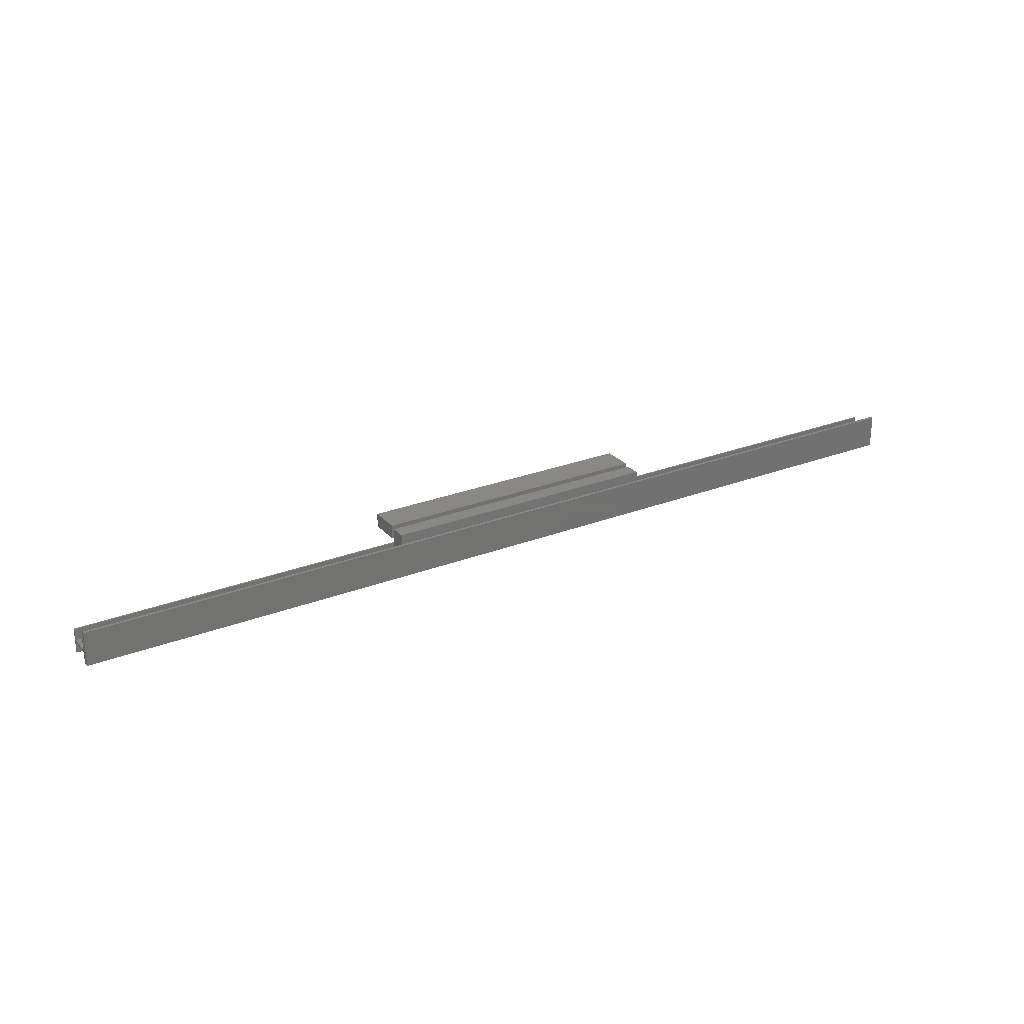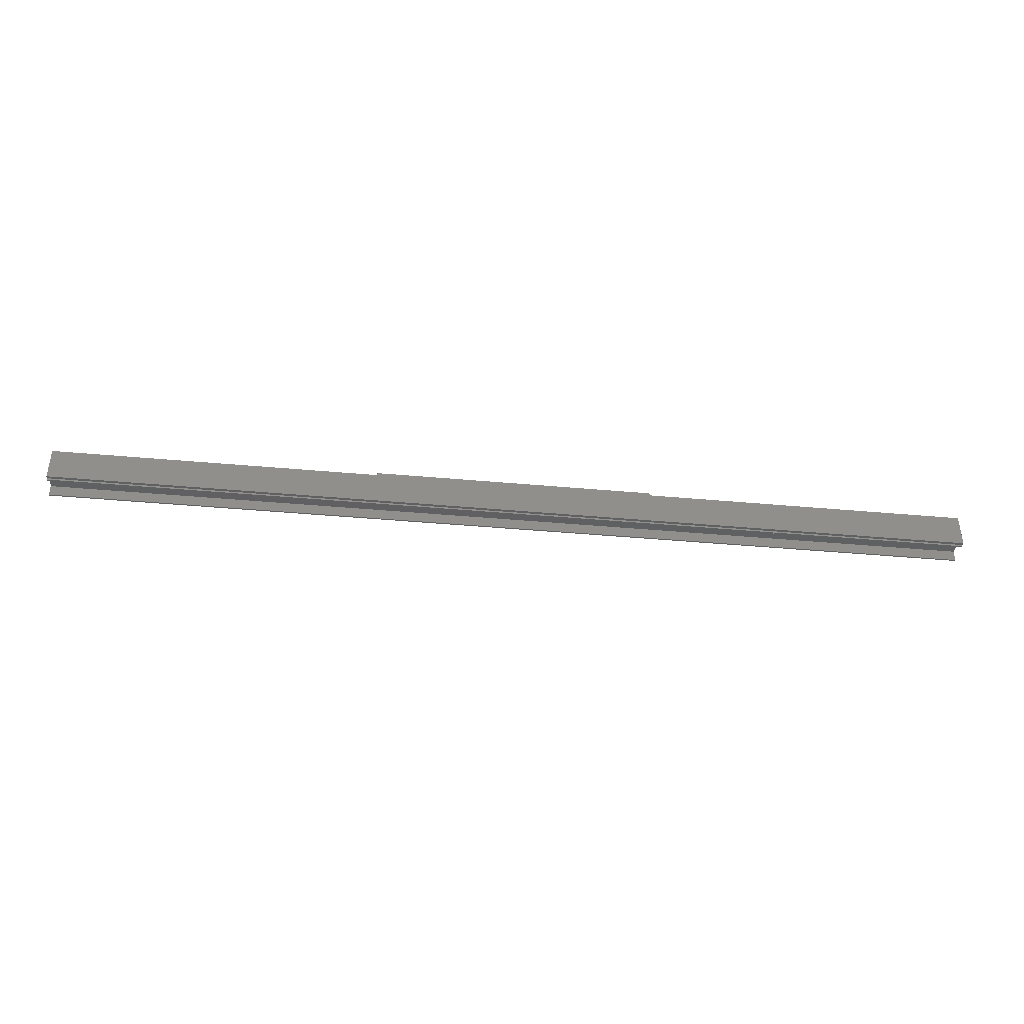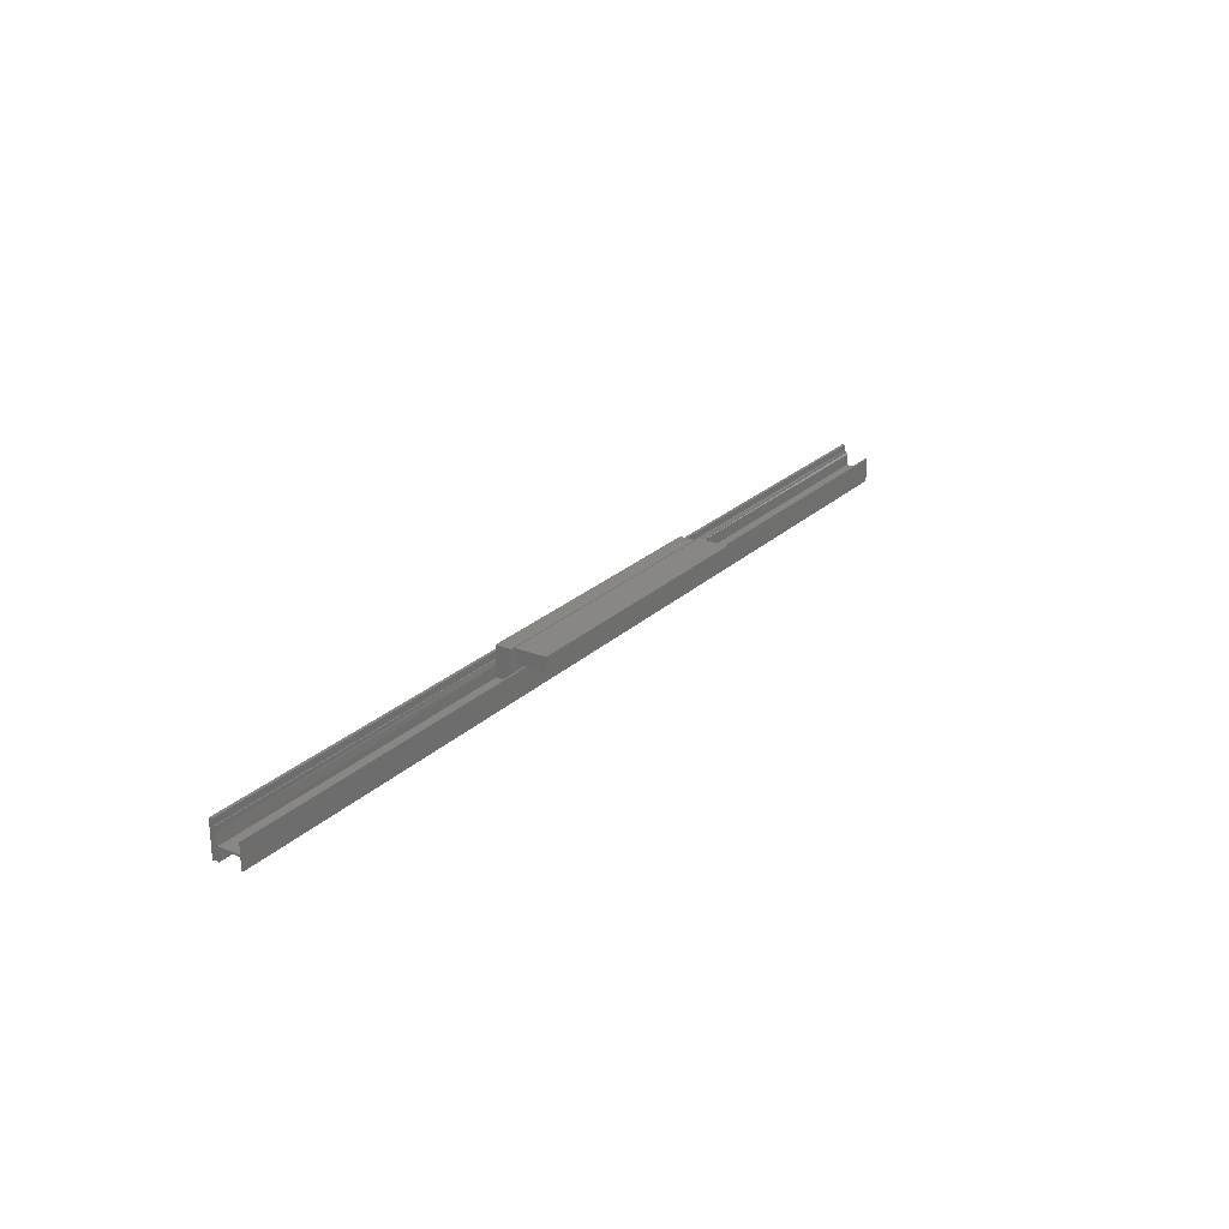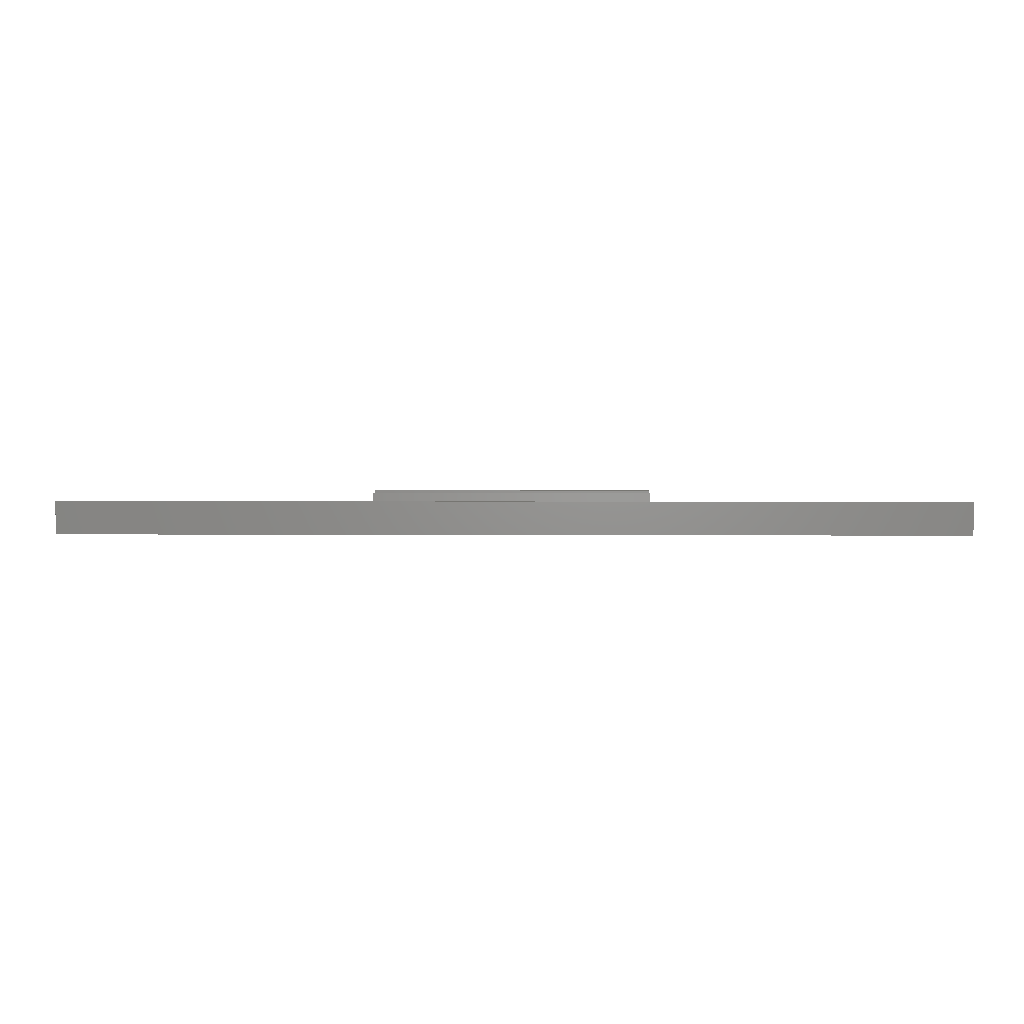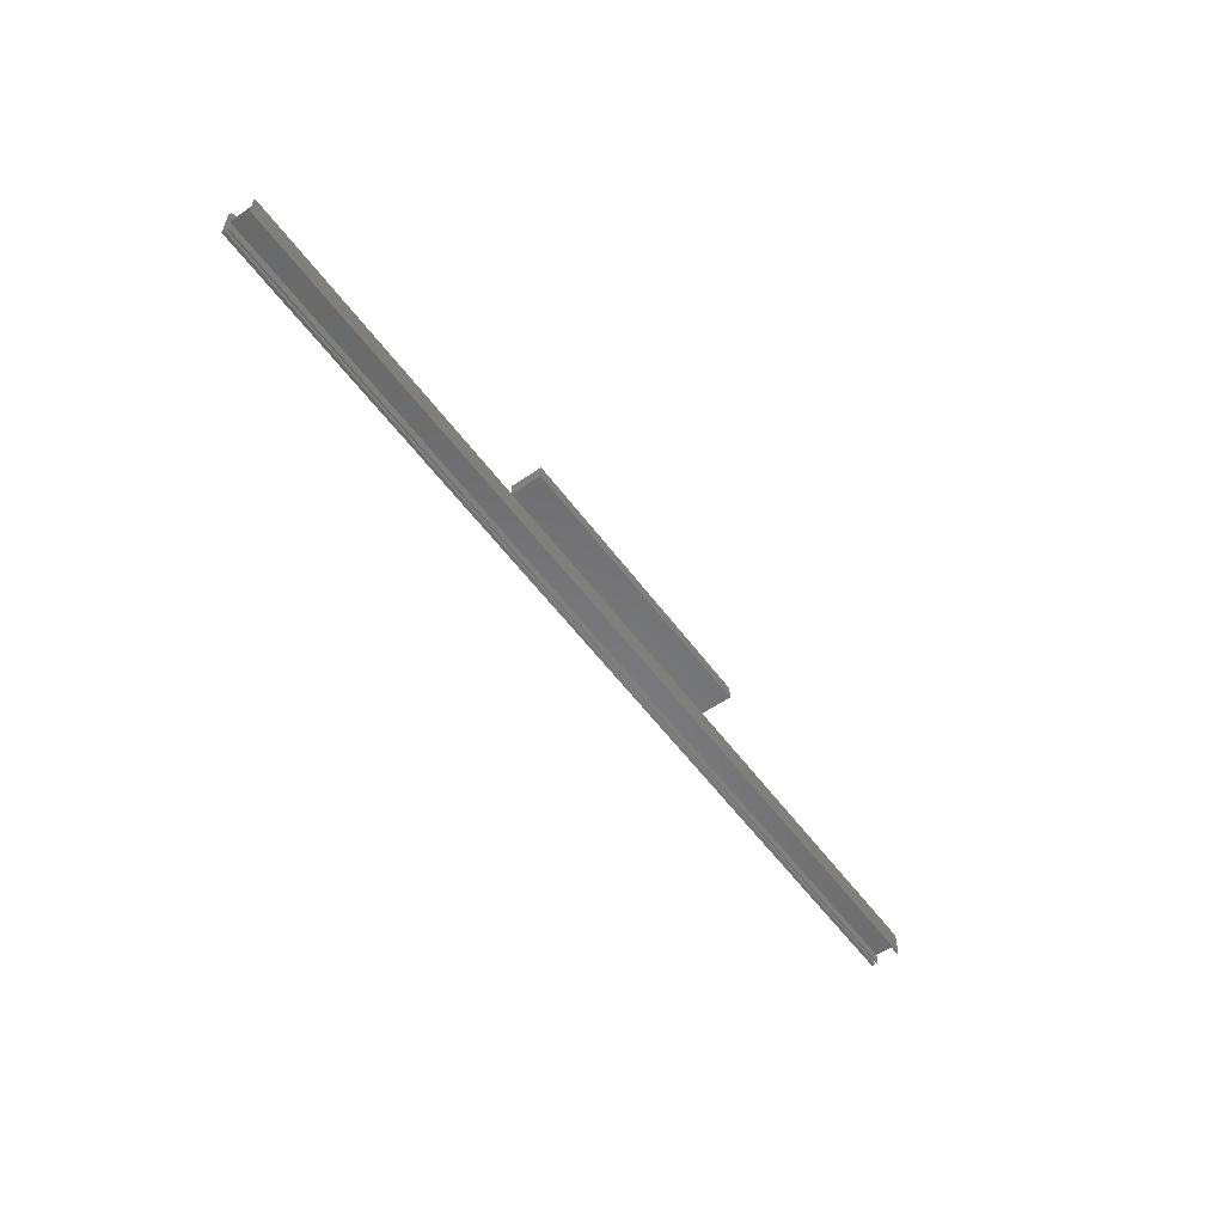
<metadata>
{"format":"stl","ext":"stl","renderer":"f3d","projection":"perspective","resolution":1024,"background":"white","views":[{"elev":26.1,"azim":-31.7,"up":"+Z"},{"elev":-40.6,"azim":-6.4,"up":"+Z"},{"elev":24.1,"azim":123.7,"up":"+Z"},{"elev":2.3,"azim":1.6,"up":"+Z"},{"elev":-56.0,"azim":125.8,"up":"+Z"}]}
</metadata>
<code>
# stl→obj: 69 verts, 126 faces
v 0.2266 0.002303 0.03355
v 0.2266 0.05238 0.03355
v 0.2266 0.002303 0.056
v 0.2266 0.05238 0.056
v -0.2266 0.002303 0.03355
v -0.2266 0.002303 0.056
v -0.2266 0.05238 0.03355
v -0.2266 0.05238 0.056
v 0.75 -0.03125 0.03125
v 0.2266 -0.02969 0.03125
v -0.7422 -0.03125 0.03125
v 0.75 -0.02969 0.03125
v -0.2266 -0.02969 0.03125
v -0.7422 -0.02969 0.03125
v -0.7465 -0.02969 0.02993
v -0.7437 -0.02969 0.0311
v -0.7452 -0.02969 0.03066
v -0.75 -0.02878 0.02344
v -0.7498 -0.02969 0.02496
v -0.7487 -0.02969 0.02778
v -0.7494 -0.02969 0.02643
v -0.2266 -0.02878 0.02344
v -0.7477 -0.02969 0.02896
v -0.75 -0.03125 0.02344
v -0.75 -0.02878 0.002467
v -0.75 -0.03125 -0.01562
v -0.75 -0.02878 -0.01562
v -0.75 0.005345 0.002467
v -0.75 0.005345 0.005345
v -0.75 0.005345 -0.01562
v -0.75 0.007812 -0.01562
v -0.75 0.007812 0.02344
v -0.75 0.005345 0.02344
v -0.75 -0.02878 0.005345
v -0.7437 -0.03125 0.0311
v -0.7465 -0.03125 0.02993
v -0.7452 -0.03125 0.03066
v 0.75 -0.03125 -0.01562
v -0.7477 -0.03125 0.02896
v -0.7487 -0.03125 0.02778
v -0.7494 -0.03125 0.02643
v -0.7498 -0.03125 0.02496
v -0.2266 -0.02878 0.005345
v 0.75 -0.02878 -0.01562
v 0.75 0.005345 0.005345
v 0.75 0.007812 0.02344
v 0.75 0.005345 0.02344
v 0.75 0.005345 0.002467
v 0.75 0.005345 -0.01562
v 0.75 0.007812 -0.01562
v 0.75 -0.02878 0.005345
v 0.75 -0.02878 0.002467
v 0.75 -0.02969 0.02344
v 0.2266 -0.02878 0.02344
v -0.2266 -0.02895 0.05238
v 0.2266 -0.02895 0.05238
v 0.2266 -0.003618 0.005345
v 0.2266 -0.02878 0.005345
v 0.2266 -0.003618 0.05238
v -0.2266 -0.003618 0.005345
v -0.2266 -0.003618 0.05238
v 0.75 -0.03906 -0.01562
v 0.75 -0.03446 -0.01562
v 0.75 -0.03906 0.03906
v 0.75 -0.03446 0.03906
v -0.75 -0.03906 -0.01562
v -0.75 -0.03906 0.03906
v -0.75 -0.03446 -0.01562
v -0.75 -0.03446 0.03906
f 1 2 3
f 3 2 4
f 5 6 7
f 7 6 8
f 6 5 3
f 3 5 1
f 8 6 4
f 4 6 3
f 7 8 2
f 2 8 4
f 5 7 1
f 1 7 2
f 9 10 11
f 9 12 10
f 13 11 10
f 13 14 11
f 14 15 16
f 15 17 16
f 18 19 20
f 20 19 21
f 22 18 20
f 22 20 23
f 22 23 15
f 22 15 14
f 22 14 13
f 24 25 26
f 25 27 26
f 28 29 30
f 29 31 30
f 31 29 32
f 29 33 32
f 18 34 24
f 25 24 34
f 25 34 29
f 25 29 28
f 11 35 36
f 36 35 37
f 38 9 11
f 38 11 36
f 38 36 39
f 38 39 40
f 38 40 41
f 38 41 42
f 38 42 24
f 38 24 26
f 34 18 43
f 43 18 22
f 18 24 19
f 19 24 42
f 19 42 21
f 21 42 41
f 21 41 20
f 20 41 40
f 20 40 23
f 23 40 39
f 23 39 15
f 15 39 36
f 15 36 17
f 17 36 37
f 17 37 16
f 16 37 35
f 16 35 14
f 14 35 11
f 26 27 38
f 38 27 44
f 45 46 47
f 48 49 50
f 48 50 46
f 48 46 45
f 48 45 51
f 52 48 51
f 52 51 38
f 52 38 44
f 38 51 53
f 38 53 12
f 38 12 9
f 54 10 53
f 53 10 12
f 55 13 56
f 56 13 10
f 57 54 58
f 59 56 10
f 59 10 54
f 59 54 57
f 43 22 60
f 61 60 22
f 61 22 13
f 61 13 55
f 58 54 51
f 51 54 53
f 62 63 64
f 64 63 65
f 66 67 68
f 68 67 69
f 67 66 64
f 64 66 62
f 69 67 65
f 65 67 64
f 68 69 63
f 63 69 65
f 66 68 62
f 62 68 63
f 25 28 52
f 52 28 48
f 60 61 57
f 57 61 59
f 45 29 60
f 45 60 57
f 45 57 58
f 45 58 51
f 29 34 60
f 60 34 43
f 27 25 44
f 44 25 52
f 61 55 59
f 59 55 56
f 33 29 47
f 47 29 45
f 32 33 46
f 46 33 47
f 31 32 50
f 50 32 46
f 30 31 49
f 49 31 50
f 28 30 48
f 48 30 49

</code>
